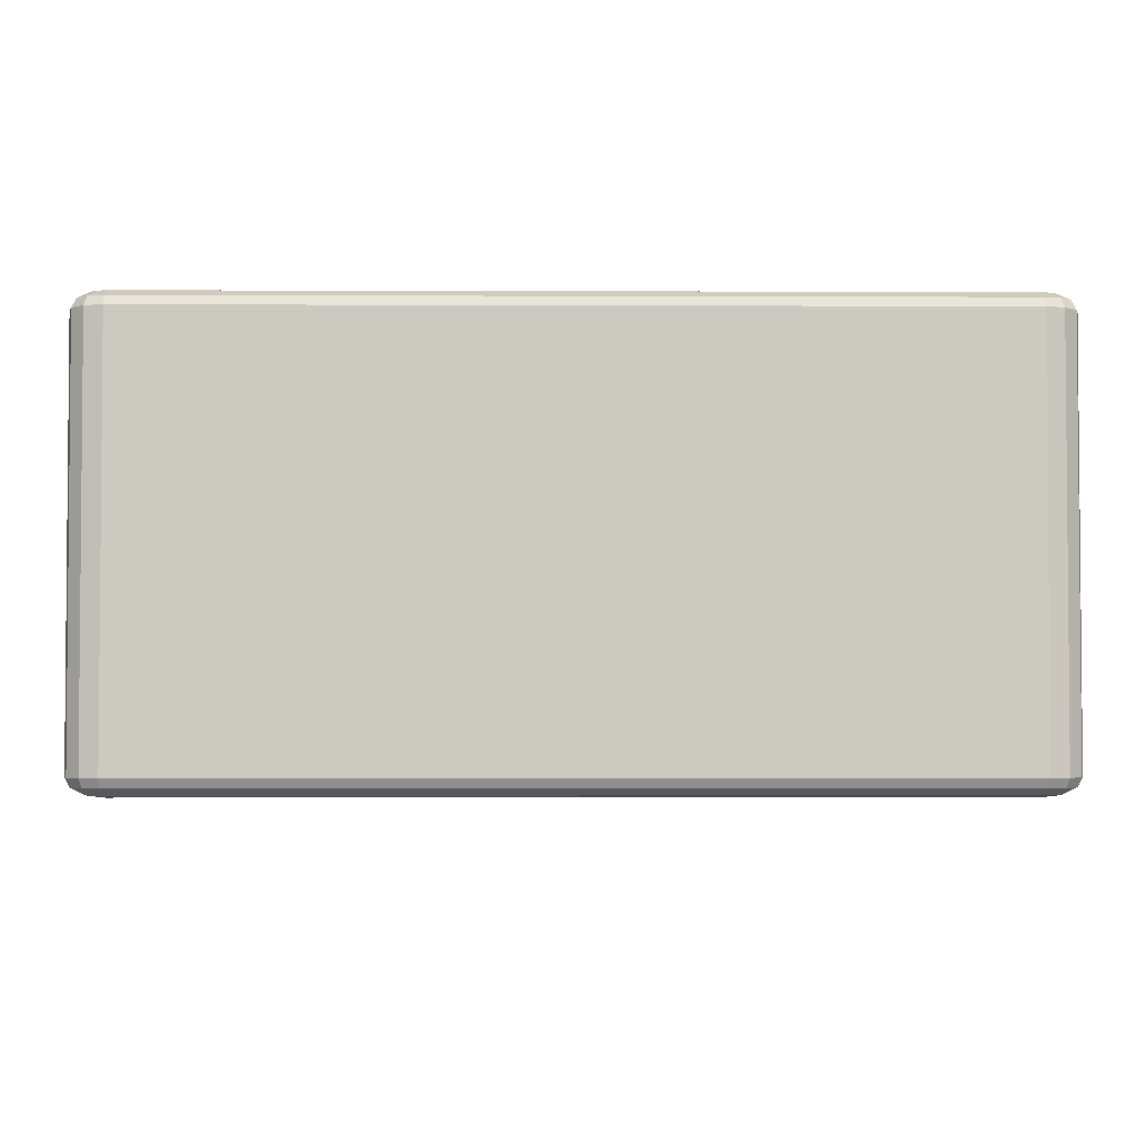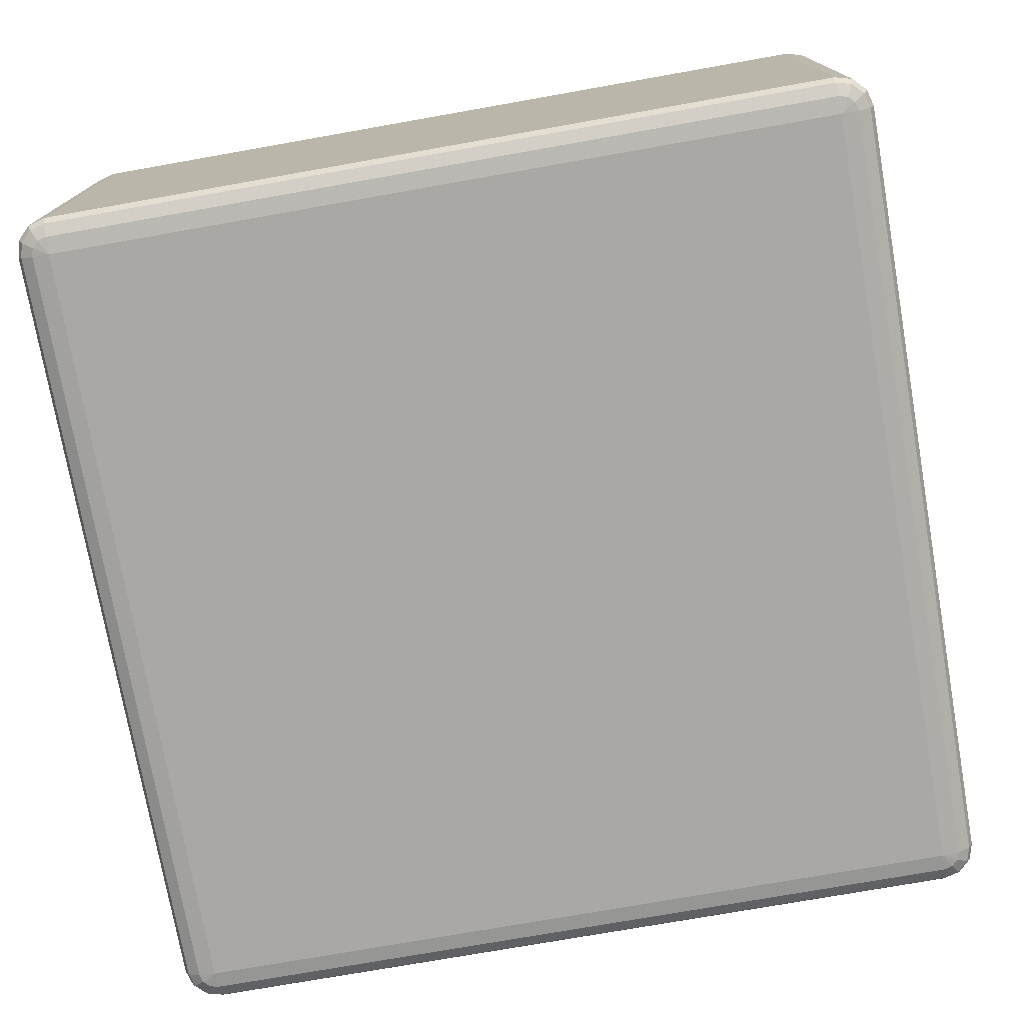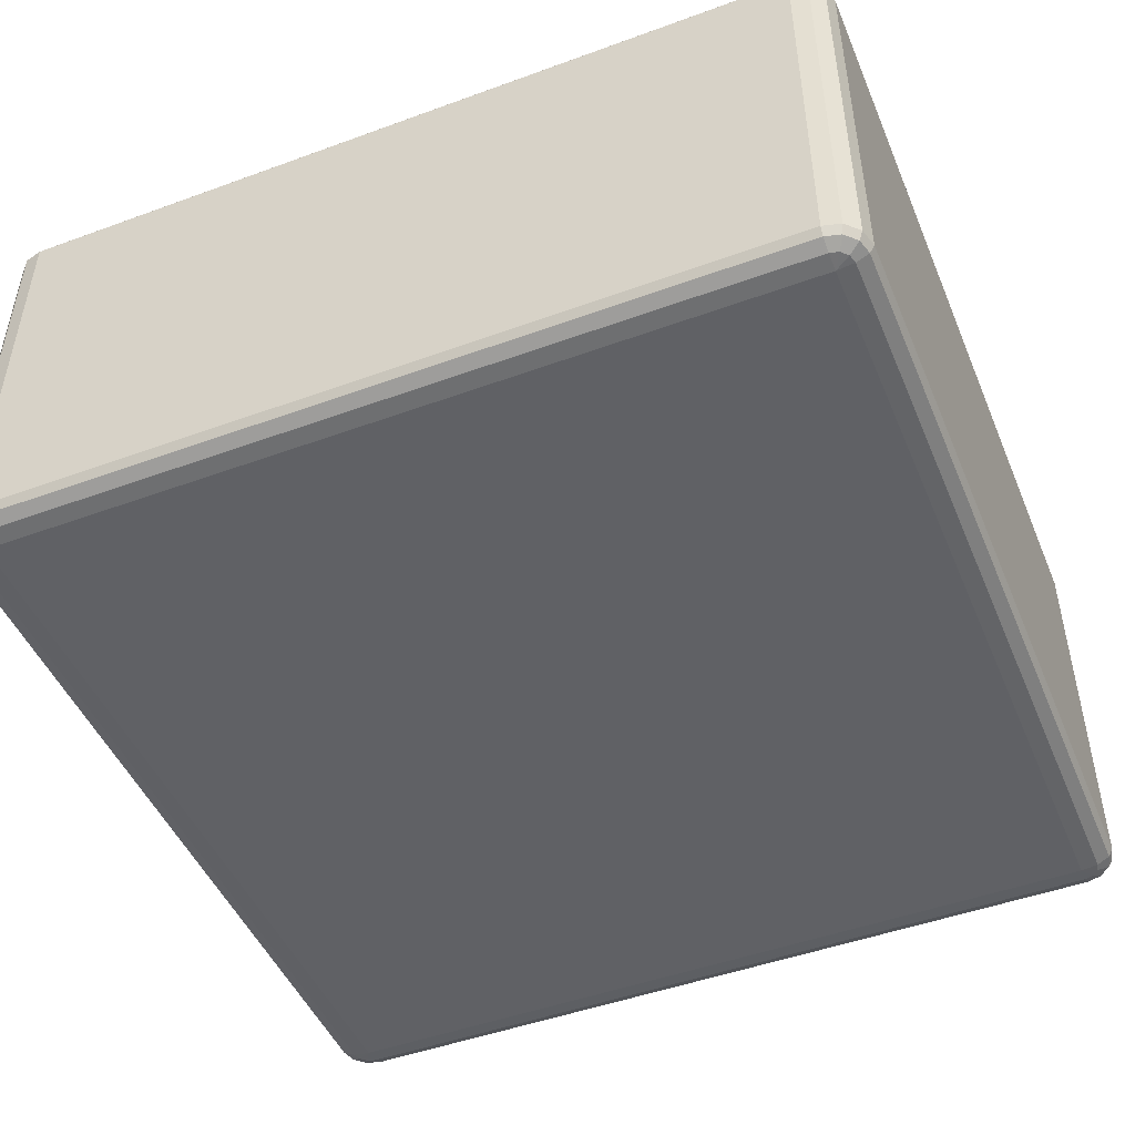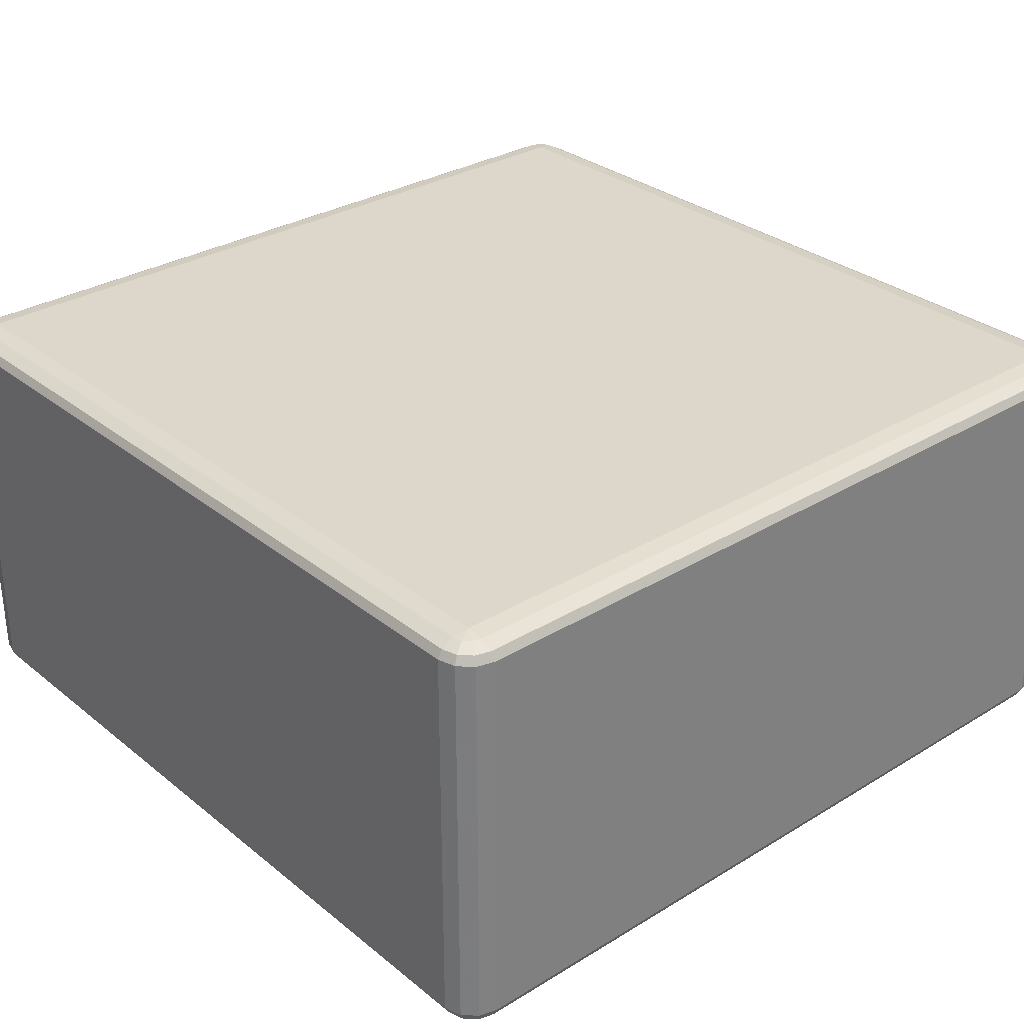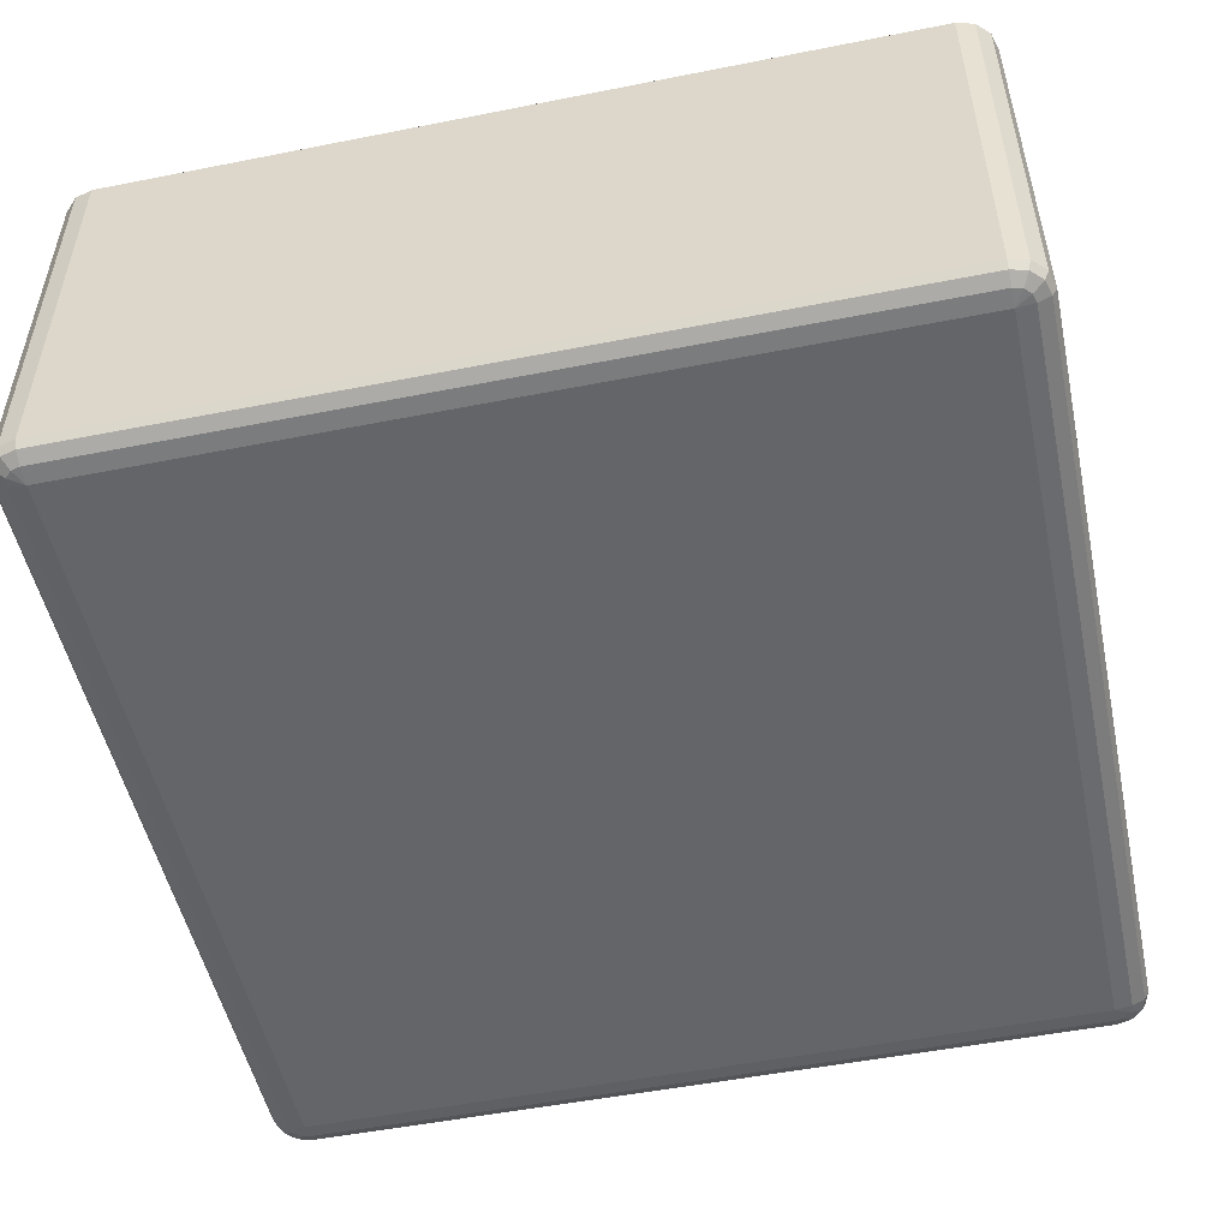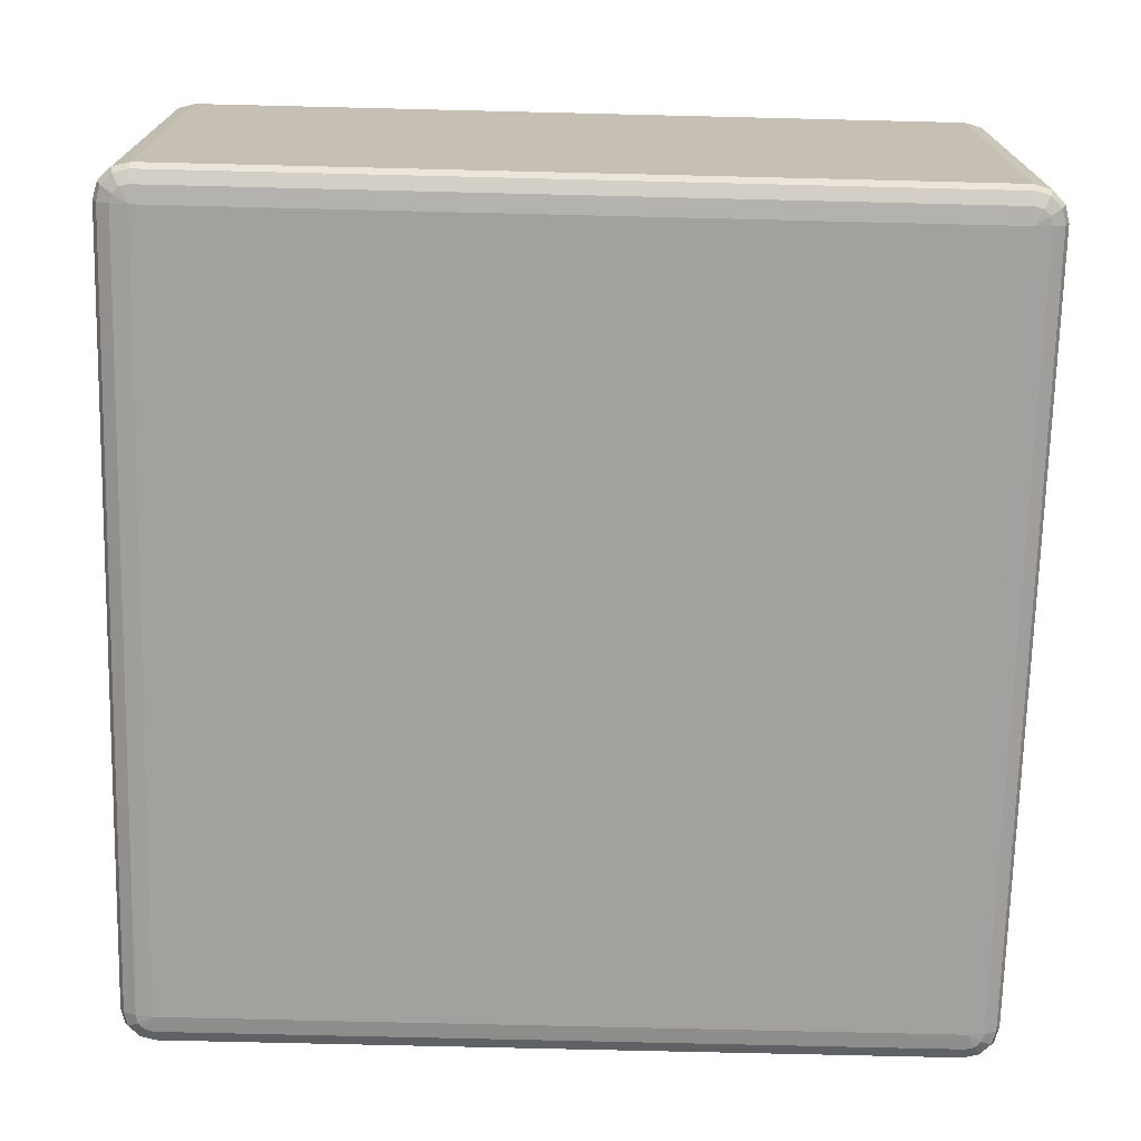
<metadata>
{"format":"obj","ext":"obj","renderer":"f3d","projection":"perspective","resolution":1024,"background":"white","views":[{"elev":-3.1,"azim":-0.8,"up":"+Y"},{"elev":-75.1,"azim":100.0,"up":"+Y"},{"elev":-47.9,"azim":-157.7,"up":"+Y"},{"elev":30.6,"azim":-131.2,"up":"+Y"},{"elev":-51.4,"azim":102.1,"up":"+Y"},{"elev":-72.1,"azim":88.6,"up":"+Y"}]}
</metadata>
<code>
v 2350 378 1150
v 2350 -82 1150
v 2330 -82 1145
v 2330 378 1145
v 2315 -82 1130
v 2315 378 1130
v 2310 -82 1110
v 2310 378 1110
v 2310 -82 190
v 2310 378 190
v 2315 -82 170
v 2315 378 170
v 2330 -82 155.4
v 2330 378 155.4
v 2350 -82 150
v 2350 378 150
v 3270 -82 150
v 3270 378 150
v 3290 -82 155.4
v 3290 378 155.4
v 3305 -82 170
v 3305 378 170
v 3310 -82 190
v 3310 378 190
v 3310 -82 1110
v 3310 378 1110
v 3305 -82 1130
v 3305 378 1130
v 3290 -82 1145
v 3290 378 1145
v 3270 -82 1150
v 3270 378 1150
v 2350 388 1145
v 2333 388 1140
v 3270 388 1145
v 2320 388 1127
v 3287 388 1140
v 2315 388 1110
v 3300 388 1127
v 2315 388 190
v 3305 388 1110
v 2320 388 172.7
v 3305 388 190
v 2333 388 160
v 3300 388 172.7
v 2350 388 155.4
v 3287 388 160
v 3270 388 155.4
v 3280 395.3 172.7
v 3270 395.3 170
v 2350 395.3 170
v 2340 395.3 172.7
v 2350 398 190
v 2333 395.3 180
v 2330 395.3 190
v 3270 398 190
v 2330 395.3 1110
v 2350 398 1110
v 2333 395.3 1120
v 2340 395.3 1127
v 2350 395.3 1130
v 3270 398 1110
v 3270 395.3 1130
v 3280 395.3 1127
v 3287 395.3 1120
v 3290 395.3 1110
v 3290 395.3 190
v 3287 395.3 180
v 2333 -92 1140
v 2350 -92 1145
v 2320 -92 1127
v 3270 -92 1145
v 2315 -92 1110
v 3287 -92 1140
v 2315 -92 190
v 3300 -92 1127
v 2320 -92 172.7
v 3305 -92 1110
v 2333 -92 160
v 3305 -92 190
v 2350 -92 155.4
v 3300 -92 172.7
v 3270 -92 155.4
v 3287 -92 160
v 3270 -99.32 170
v 3280 -99.32 172.7
v 3287 -99.32 180
v 3290 -99.32 190
v 3270 -102 190
v 3290 -99.32 1110
v 2350 -99.32 170
v 3287 -99.32 1120
v 2340 -99.32 172.7
v 3280 -99.32 1127
v 2333 -99.32 180
v 2350 -102 190
v 2330 -99.32 190
v 2330 -99.32 1110
v 3270 -102 1110
v 2350 -102 1110
v 2333 -99.32 1120
v 3270 -99.32 1130
v 2340 -99.32 1127
v 2350 -99.32 1130
f 3 2 1
f 1 4 3
f 5 3 4
f 4 6 5
f 7 5 6
f 6 8 7
f 9 7 8
f 8 10 9
f 11 9 10
f 10 12 11
f 13 11 12
f 12 14 13
f 15 13 14
f 14 16 15
f 17 15 16
f 16 18 17
f 19 17 18
f 18 20 19
f 21 19 20
f 20 22 21
f 23 21 22
f 22 24 23
f 25 23 24
f 24 26 25
f 27 25 26
f 26 28 27
f 29 27 28
f 28 30 29
f 31 29 30
f 30 32 31
f 2 31 32
f 32 1 2
f 4 1 33
f 33 34 4
f 6 4 34
f 35 33 1
f 1 32 35
f 34 36 6
f 8 6 36
f 37 35 32
f 32 30 37
f 36 38 8
f 10 8 38
f 39 37 30
f 30 28 39
f 38 40 10
f 12 10 40
f 41 39 28
f 28 26 41
f 40 42 12
f 14 12 42
f 43 41 26
f 26 24 43
f 42 44 14
f 16 14 44
f 45 43 24
f 24 22 45
f 44 46 16
f 18 16 46
f 47 45 22
f 22 20 47
f 20 18 48
f 48 47 20
f 46 48 18
f 45 47 49
f 47 48 50
f 50 49 47
f 48 46 51
f 51 50 48
f 52 51 46
f 46 44 52
f 50 51 53
f 51 52 53
f 54 52 44
f 52 54 53
f 44 42 54
f 55 54 42
f 54 55 53
f 42 40 55
f 53 56 50
f 49 50 56
f 57 55 40
f 40 38 57
f 58 53 55
f 55 57 58
f 56 53 58
f 59 57 38
f 57 59 58
f 38 36 59
f 60 59 36
f 59 60 58
f 36 34 60
f 61 60 34
f 60 61 58
f 34 33 61
f 62 58 61
f 58 62 56
f 63 61 33
f 61 63 62
f 33 35 63
f 64 63 35
f 63 64 62
f 35 37 64
f 65 64 37
f 64 65 62
f 37 39 65
f 65 66 62
f 66 65 39
f 56 62 66
f 39 41 66
f 67 66 41
f 66 67 56
f 41 43 67
f 67 68 56
f 68 67 43
f 68 49 56
f 43 45 68
f 49 68 45
f 2 3 69
f 69 70 2
f 31 2 70
f 71 69 3
f 3 5 71
f 70 72 31
f 29 31 72
f 73 71 5
f 5 7 73
f 72 74 29
f 27 29 74
f 75 73 7
f 7 9 75
f 74 76 27
f 25 27 76
f 77 75 9
f 9 11 77
f 76 78 25
f 23 25 78
f 79 77 11
f 11 13 79
f 78 80 23
f 21 23 80
f 81 79 13
f 13 15 81
f 80 82 21
f 19 21 82
f 83 81 15
f 15 17 83
f 17 19 84
f 84 83 17
f 82 84 19
f 81 83 85
f 83 84 86
f 86 85 83
f 84 82 87
f 87 86 84
f 88 87 82
f 82 80 88
f 87 89 86
f 88 89 87
f 86 89 85
f 90 88 80
f 80 78 90
f 85 91 81
f 91 85 89
f 79 81 91
f 92 90 78
f 78 76 92
f 91 93 79
f 77 79 93
f 94 92 76
f 76 74 94
f 93 95 77
f 75 77 95
f 91 96 93
f 93 96 95
f 89 96 91
f 95 97 75
f 95 96 97
f 73 75 97
f 97 98 73
f 98 97 96
f 71 73 98
f 96 89 99
f 99 89 88
f 88 90 99
f 92 99 90
f 94 99 92
f 96 100 98
f 99 100 96
f 98 101 71
f 98 100 101
f 69 71 101
f 102 99 94
f 100 99 102
f 102 94 74
f 74 72 102
f 101 103 69
f 101 100 103
f 70 69 103
f 102 104 100
f 103 100 104
f 104 102 72
f 103 104 70
f 72 70 104

</code>
